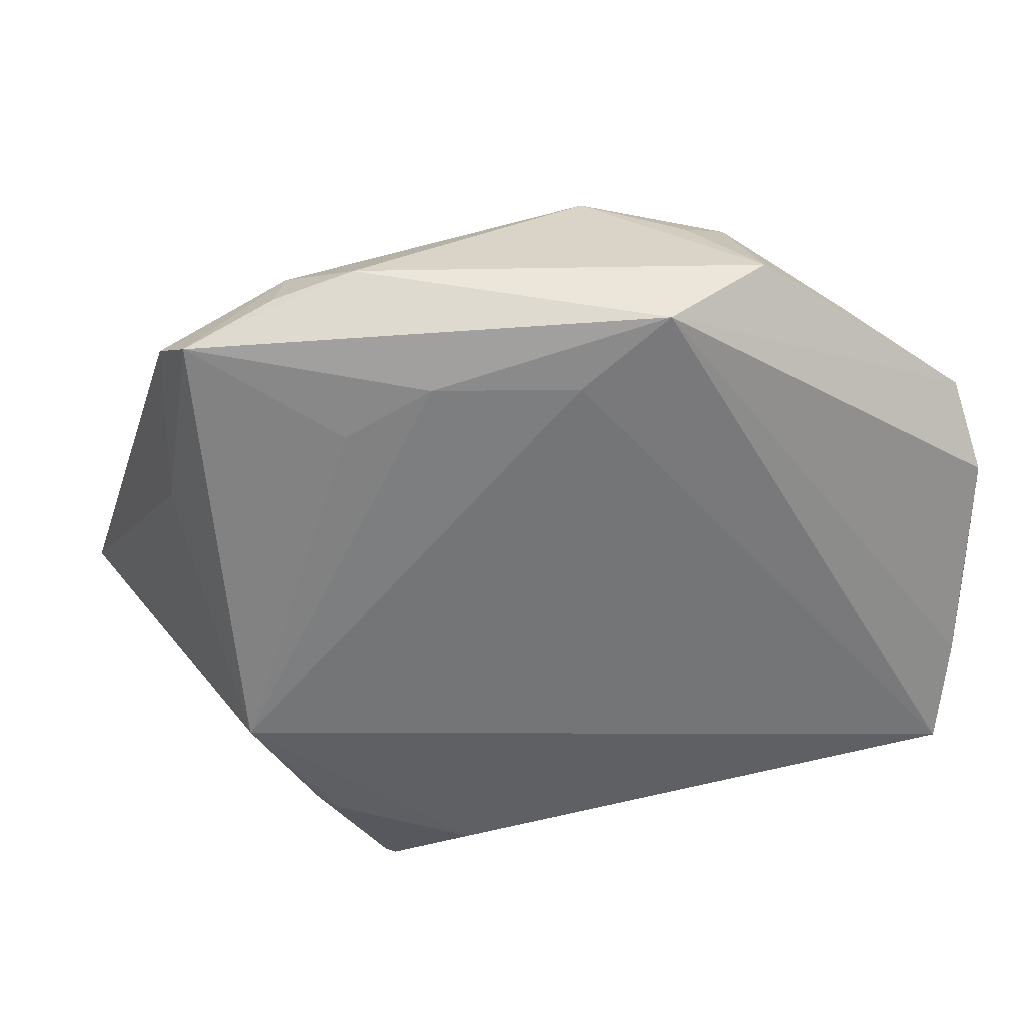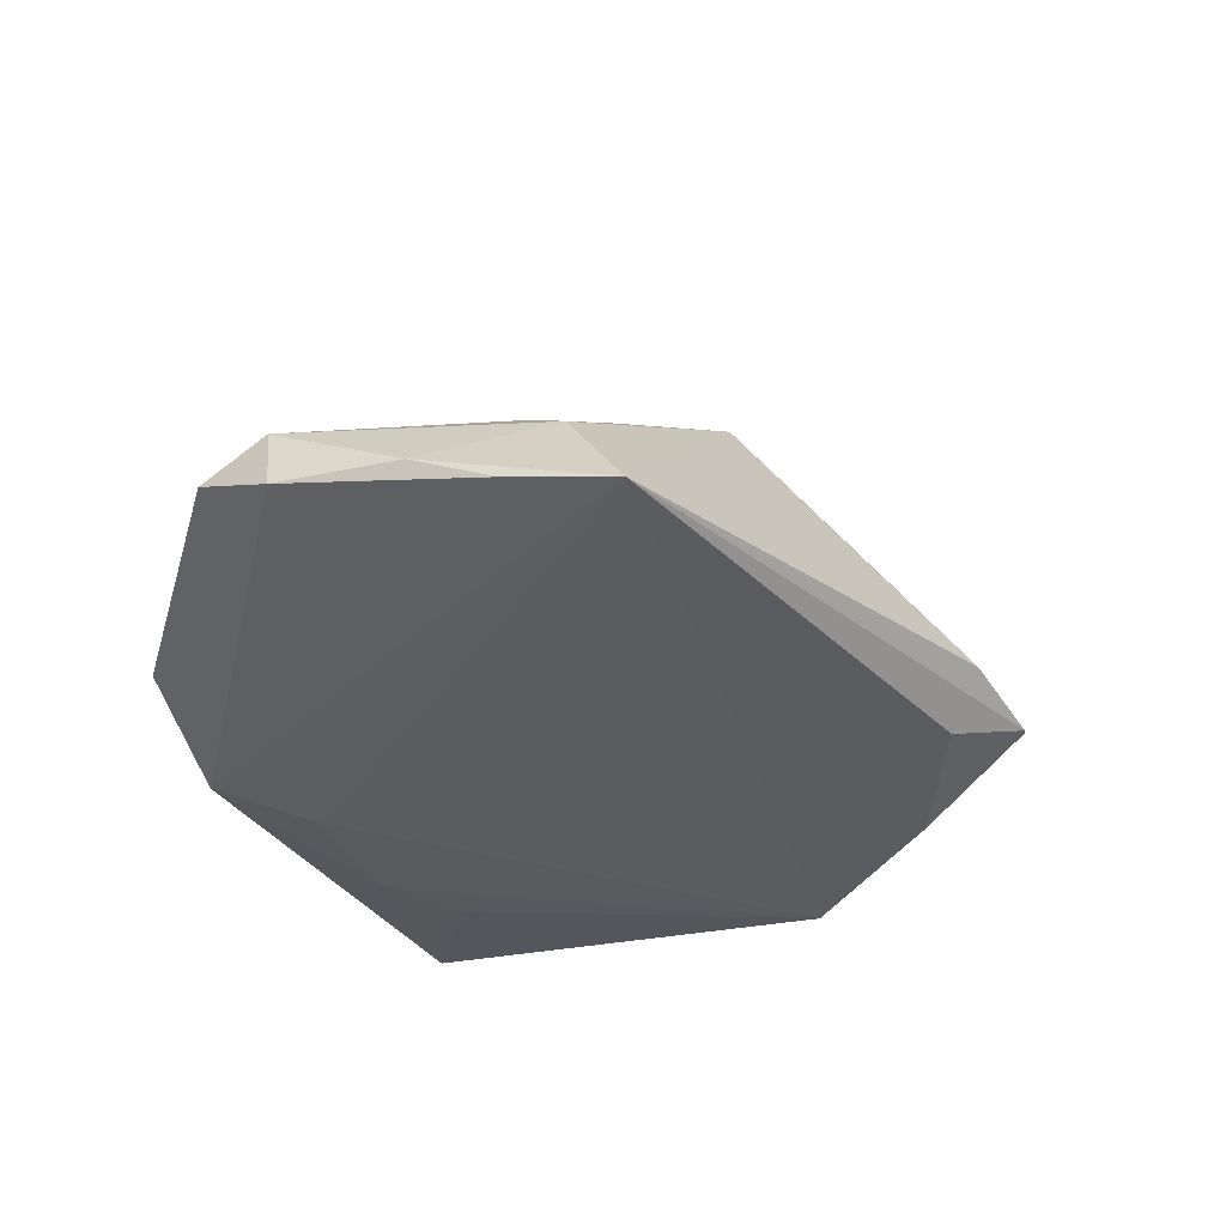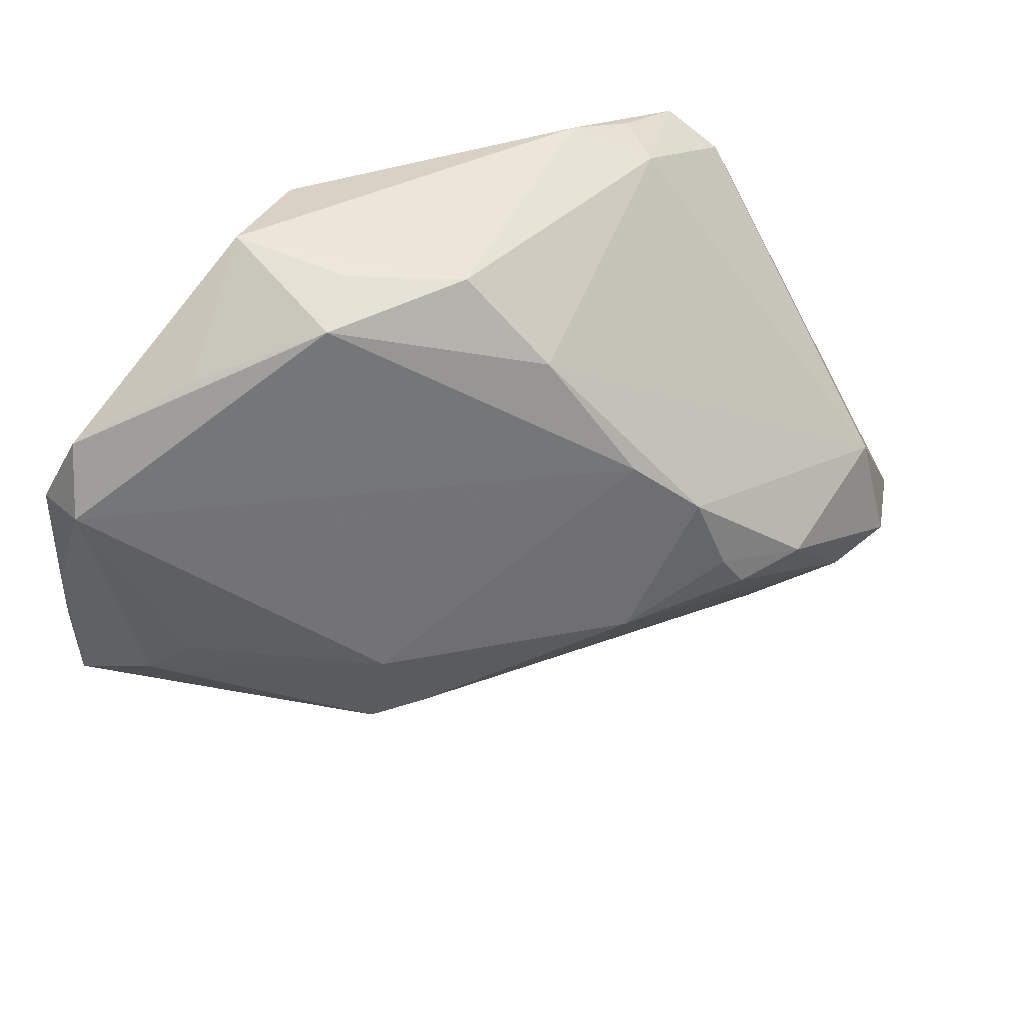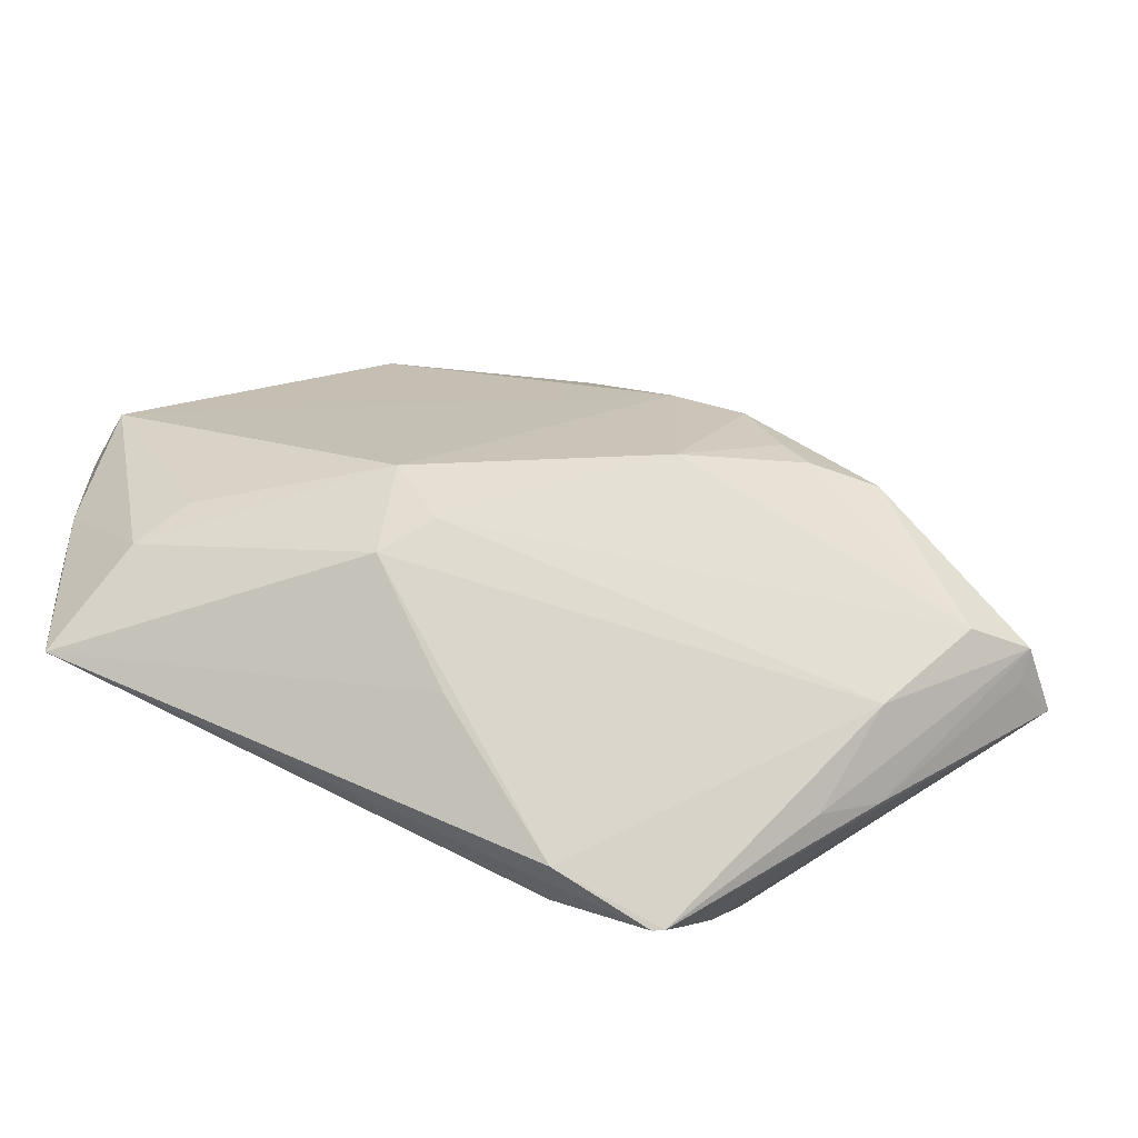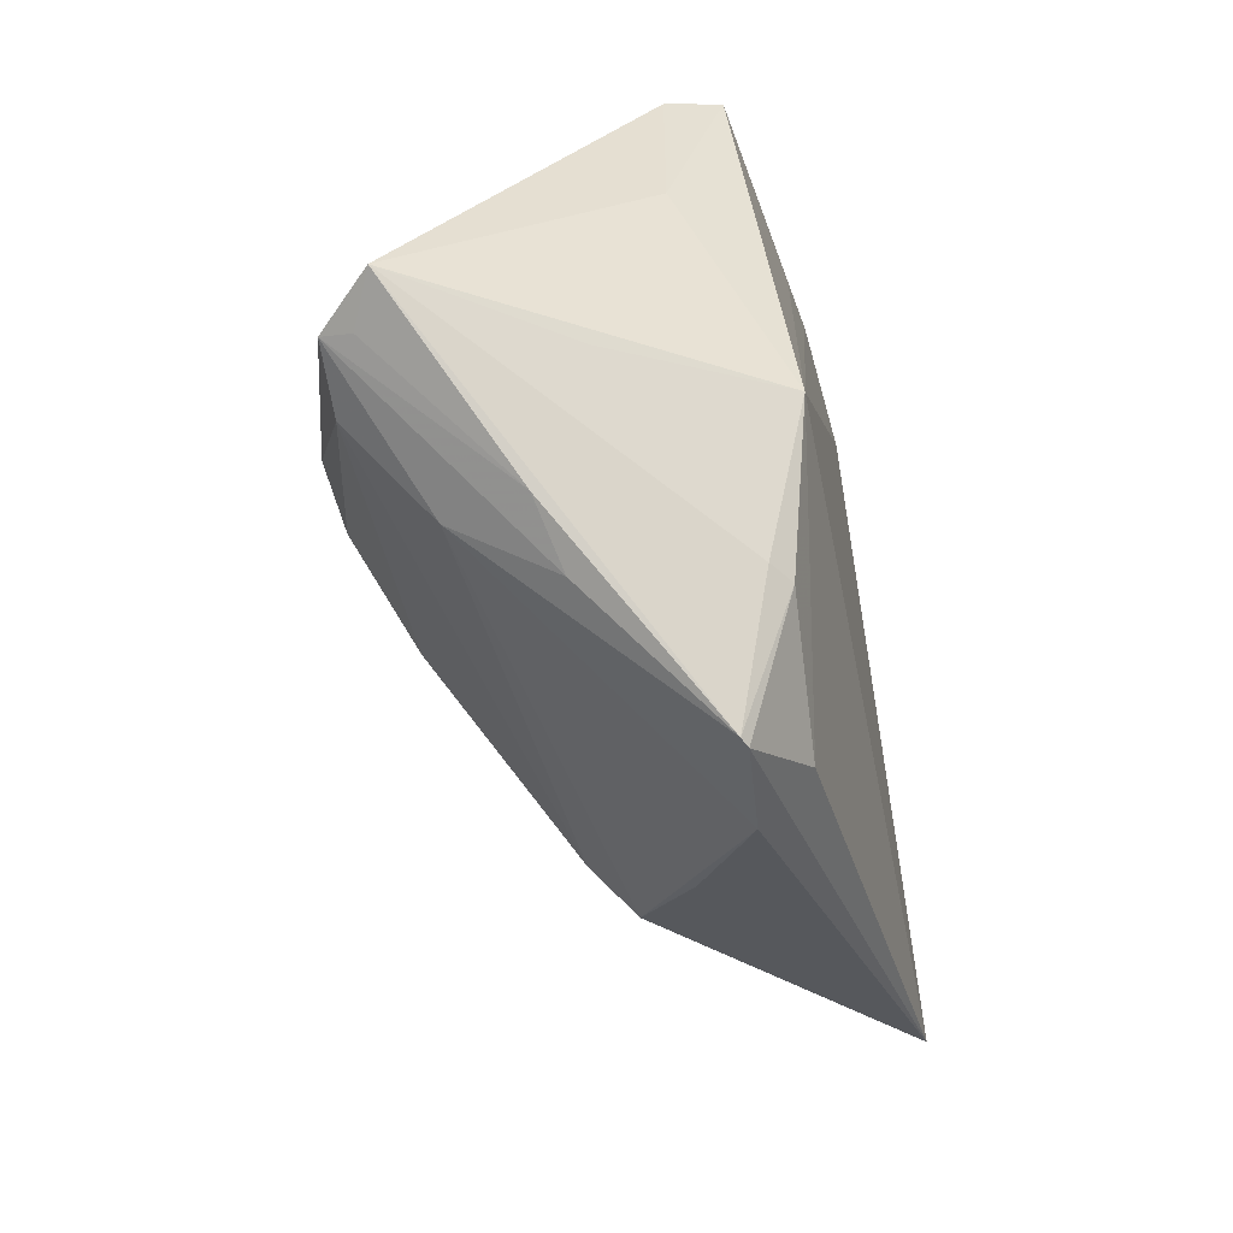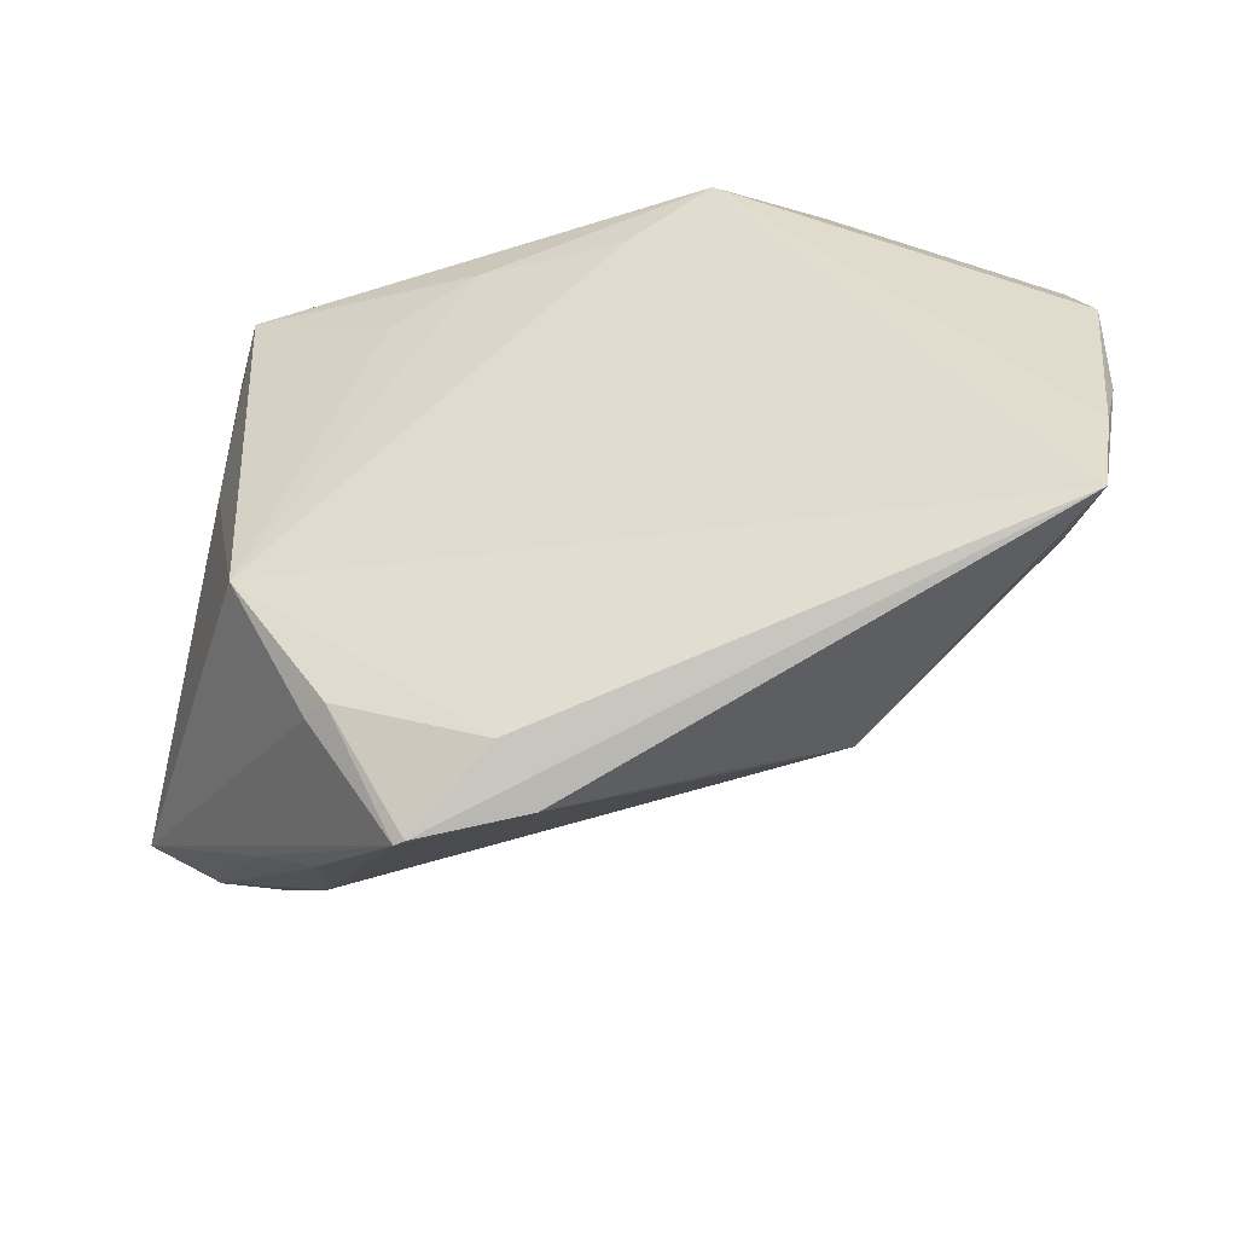
<metadata>
{"format":"obj","ext":"obj","renderer":"f3d","projection":"perspective","resolution":1024,"background":"white","views":[{"elev":33.9,"azim":175.5,"up":"+Y"},{"elev":-36.5,"azim":-70.2,"up":"+Z"},{"elev":40.6,"azim":-34.2,"up":"+Y"},{"elev":-65.1,"azim":-25.2,"up":"+Y"},{"elev":-51.2,"azim":101.5,"up":"+Y"},{"elev":-47.5,"azim":-168.5,"up":"+Y"}]}
</metadata>
<code>
v -0.04678 0.02282 -0.01277
v -0.005271 0.02972 -0.02259
v -0.03493 0.02944 -0.007178
v 0.02425 0.03546 -0.007741
v 0.02396 -0.02647 -0.01773
v 0.02531 0.03661 -0.01389
v 0.03073 -0.01258 -0.02259
v -0.04927 0.01433 -0.01668
v 0.02973 -0.02167 0.009042
v 0.0437 -0.01161 0.01674
v -0.01068 -0.02743 -0.005264
v 0.01659 -0.002466 0.02221
v -0.04256 -0.01087 -0.01139
v 0.02449 -0.001484 0.02259
v 0.01871 0.02421 -0.02106
v -0.03894 -0.006348 -0.006934
v -0.02181 -0.007655 0.00625
v 0.04418 -0.0128 0.01341
v 0.03744 0.03017 -0.01223
v 0.02736 -0.02849 -0.001387
v 0.009826 0.02967 -0.02162
v -0.04875 0.01512 -0.01031
v -0.00218 0.02855 0.01009
v 0.01521 -0.0391 -0.0141
v -0.04774 -0.006823 -0.02065
v 0.01719 0.0391 -0.01313
v 0.01413 0.00116 0.02163
v 0.04133 0.0007424 0.0147
v -0.01416 0.03739 -0.02217
v -0.01704 -0.01614 0.006285
v -0.01801 0.03784 -0.004046
v -0.02459 0.0391 -0.01502
v -0.007732 0.03753 0.003117
v 0.02159 -0.02676 -0.01951
v 0.03646 -0.0137 0.01694
v -0.02291 0.03521 0.0002259
v -0.04632 -0.01782 -0.02259
v -0.04898 0.001283 -0.01732
v 0.03926 -0.01293 -0.005661
v 0.003266 -0.005268 0.01827
v 0.03455 0.03336 -0.01768
v 0.03362 -0.02447 0.0003801
v 0.006666 -0.03315 -0.01854
v 0.04927 -0.01076 0.01098
v 0.004518 0.01586 0.01691
v 0.01105 0.009791 0.02027
v 0.004165 -0.03693 -0.01303
v 0.03773 0.01253 -0.01232
v -0.02132 -0.01967 0.002005
v 0.01636 -0.03896 -0.01359
f 37 29 2
f 2 7 37
f 22 8 38
f 25 29 37
f 25 8 29
f 37 38 25
f 25 38 8
f 37 7 43
f 43 24 37
f 44 7 48
f 7 41 48
f 7 2 21
f 29 41 21
f 21 2 29
f 22 38 13
f 13 38 37
f 17 13 49
f 49 13 37
f 22 17 45
f 45 17 40
f 39 7 44
f 44 5 39
f 39 5 7
f 34 43 7
f 24 43 34
f 7 5 34
f 15 41 7
f 7 21 15
f 15 21 41
f 16 17 22
f 22 13 16
f 16 13 17
f 40 17 30
f 17 49 30
f 30 35 40
f 35 30 9
f 9 30 49
f 11 49 37
f 4 33 23
f 47 9 49
f 49 11 47
f 37 24 47
f 47 11 37
f 10 14 35
f 35 9 10
f 10 9 20
f 20 42 10
f 1 8 22
f 29 8 1
f 1 32 29
f 3 32 1
f 26 32 33
f 33 4 26
f 29 32 26
f 26 41 29
f 50 47 24
f 9 47 50
f 20 9 50
f 50 42 20
f 24 34 50
f 50 34 5
f 50 5 44
f 44 42 50
f 23 33 36
f 36 32 3
f 36 45 23
f 22 45 36
f 36 1 22
f 3 1 36
f 12 27 40
f 14 27 12
f 40 35 12
f 35 14 12
f 46 27 14
f 46 45 40
f 40 27 46
f 23 45 46
f 14 10 28
f 28 46 14
f 28 10 44
f 28 4 23
f 23 46 28
f 18 42 44
f 44 10 18
f 18 10 42
f 6 4 41
f 41 26 6
f 6 26 4
f 33 32 31
f 31 36 33
f 32 36 31
f 4 28 19
f 41 4 19
f 19 28 44
f 44 48 19
f 19 48 41

</code>
